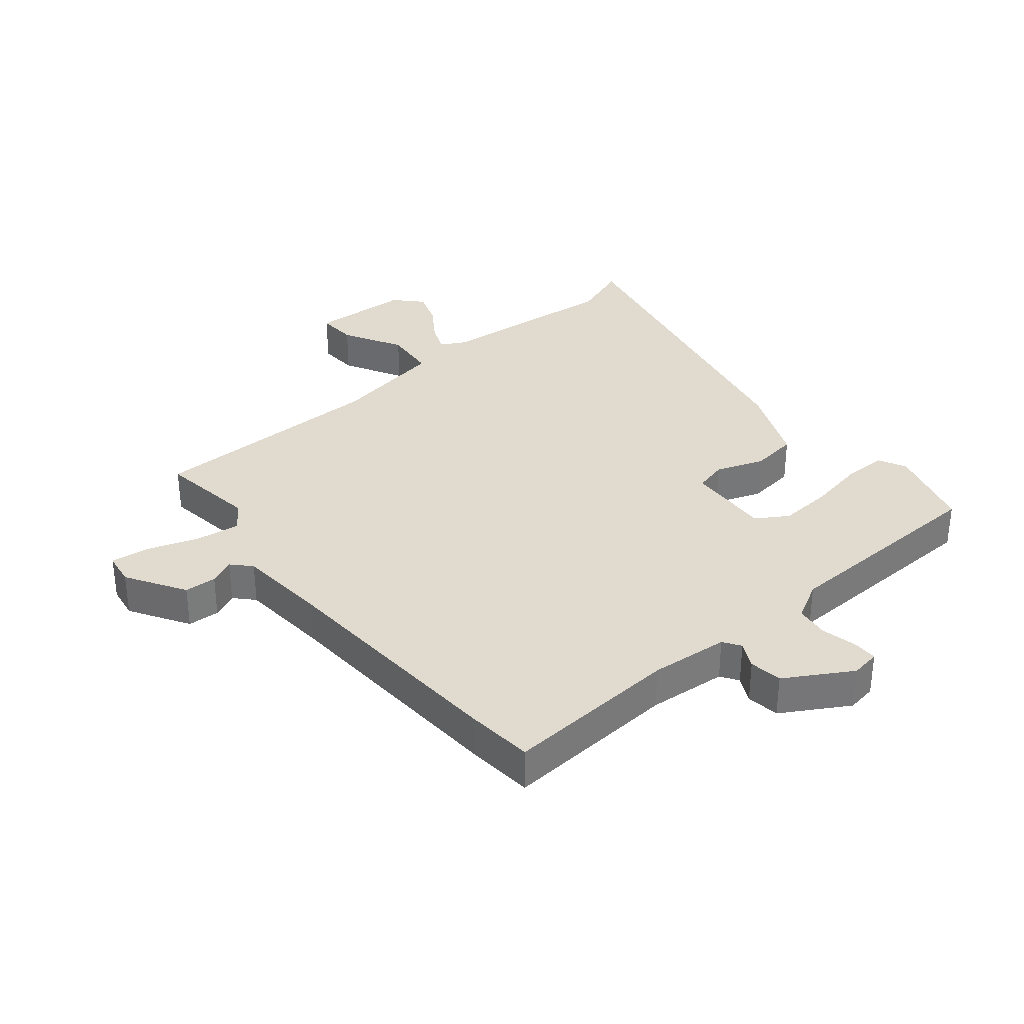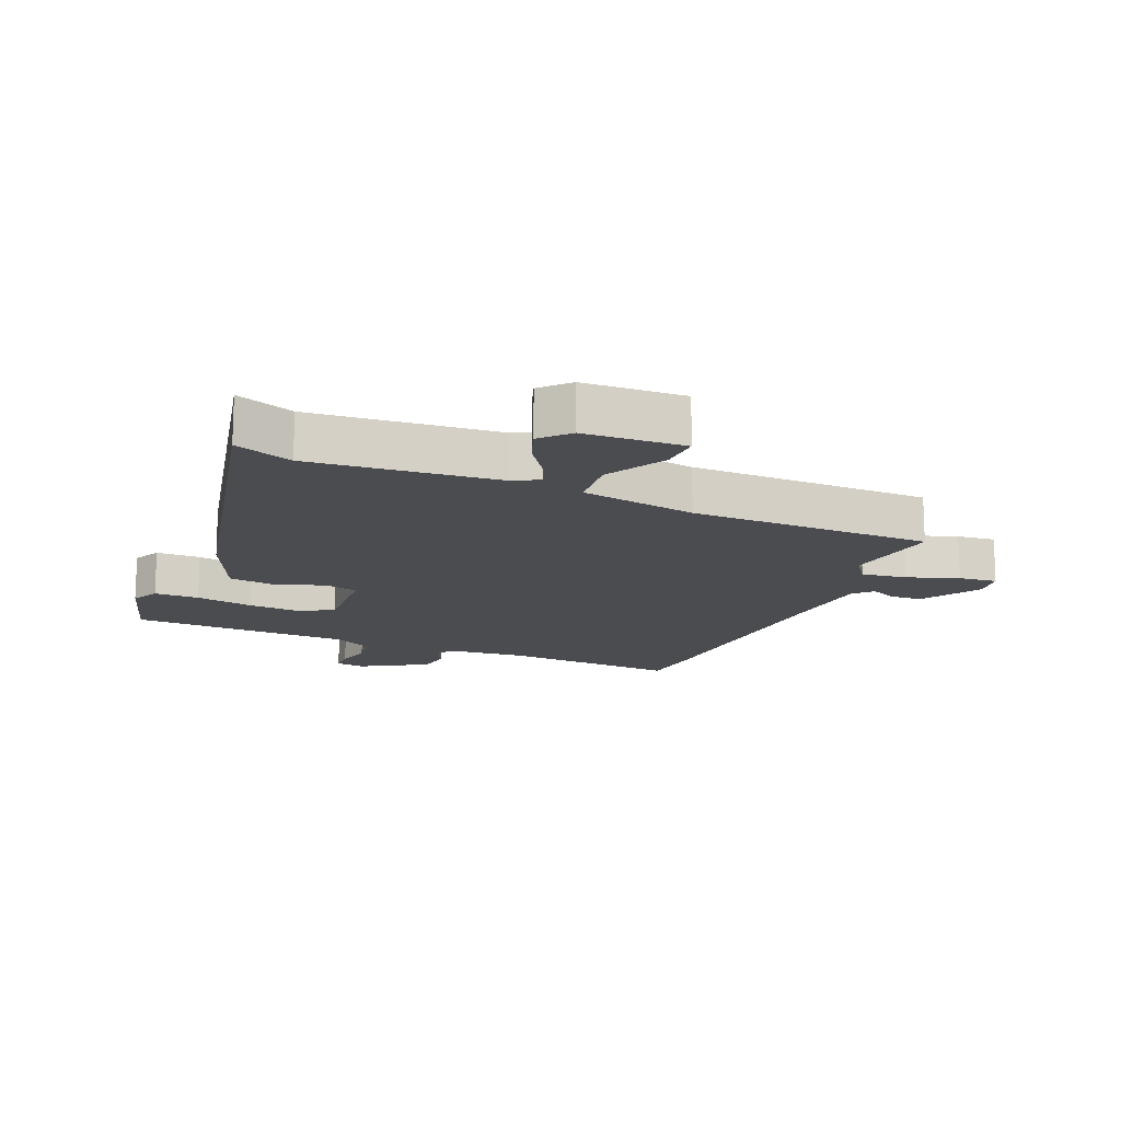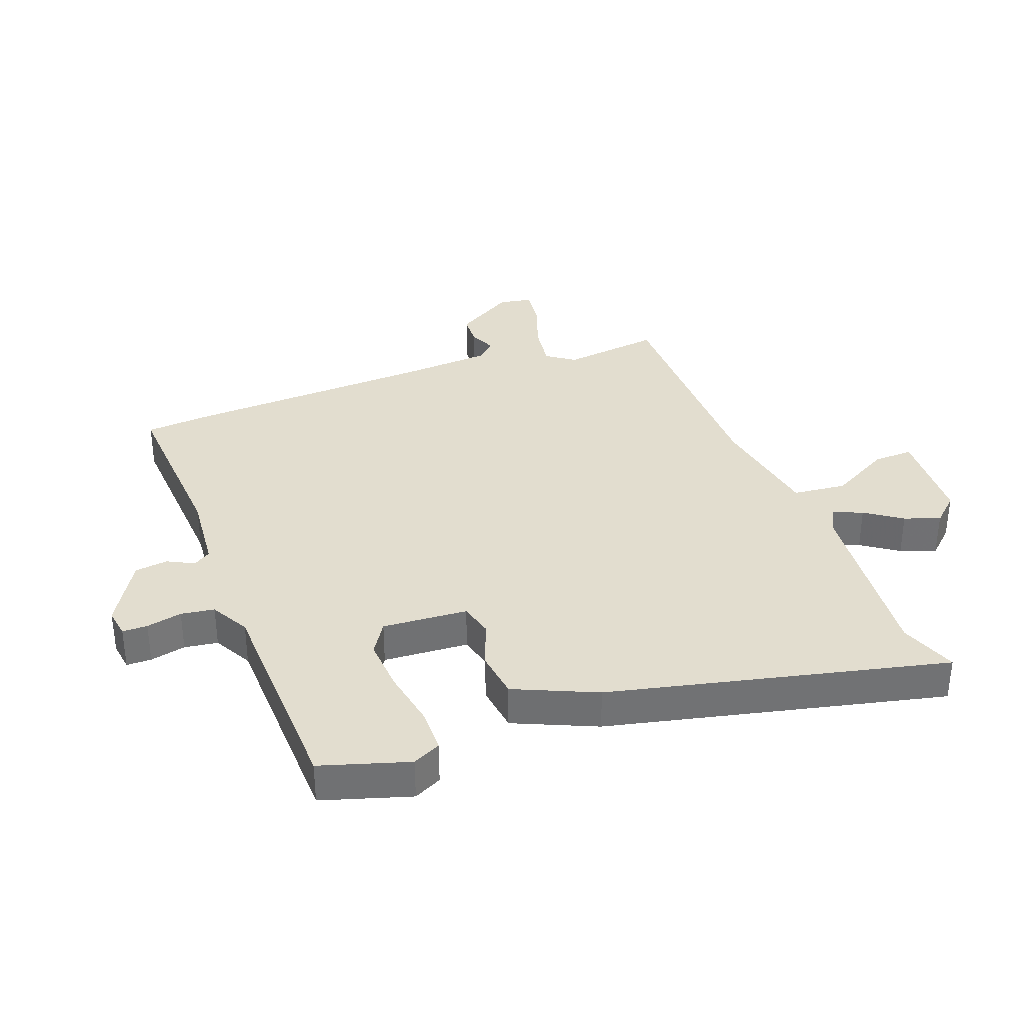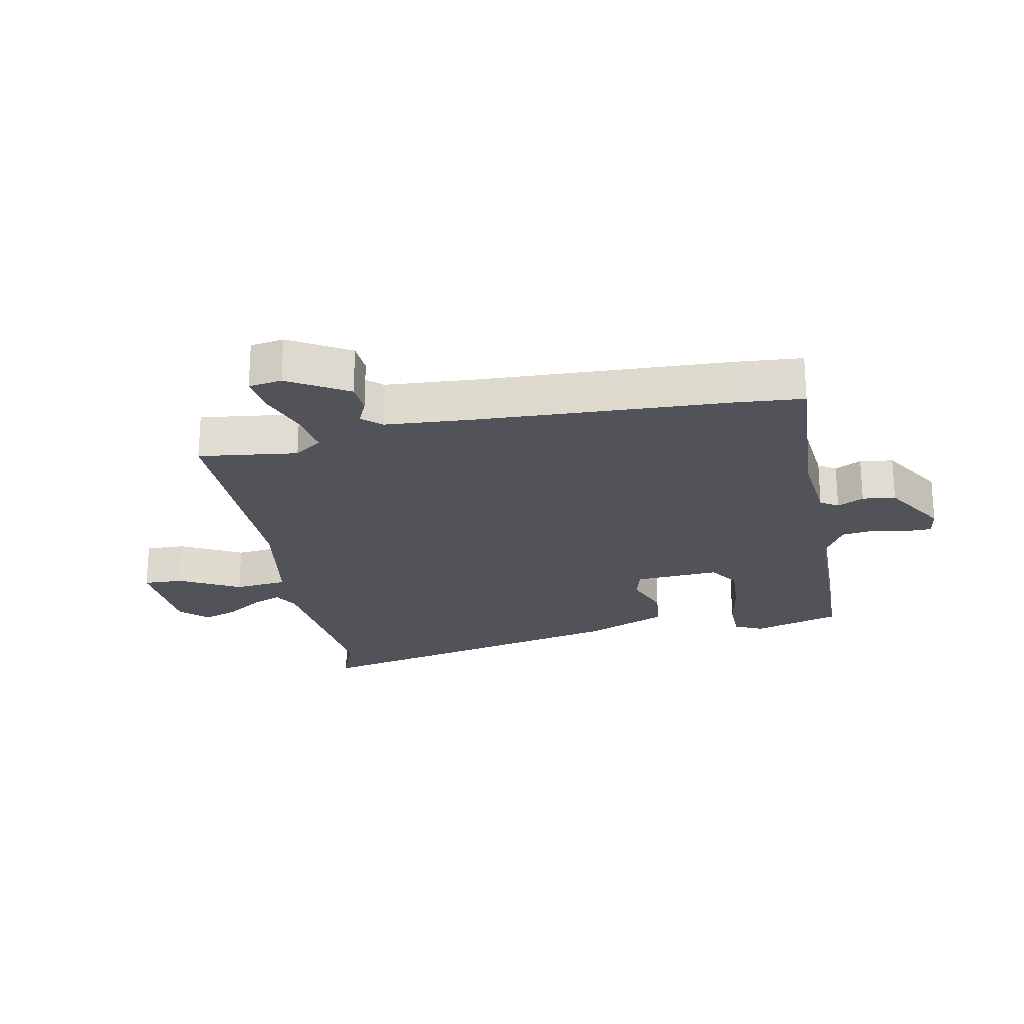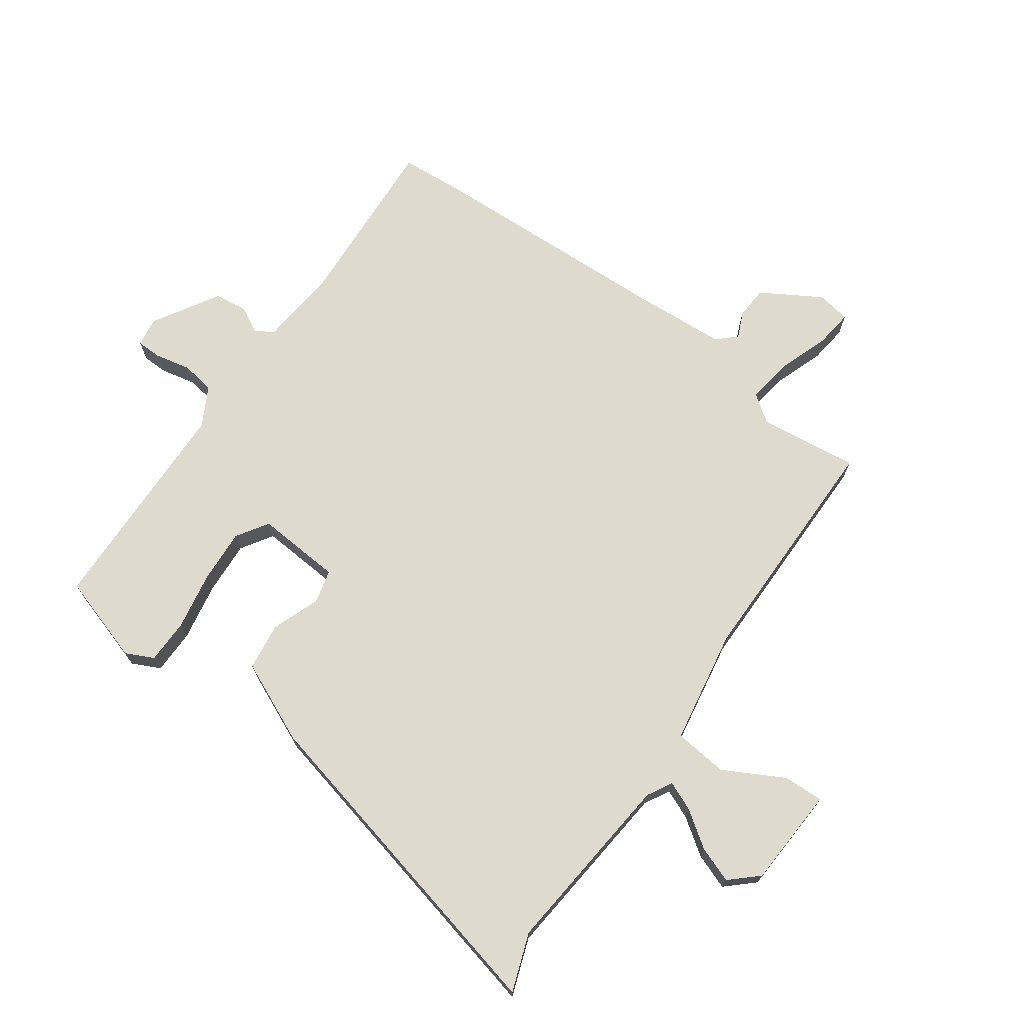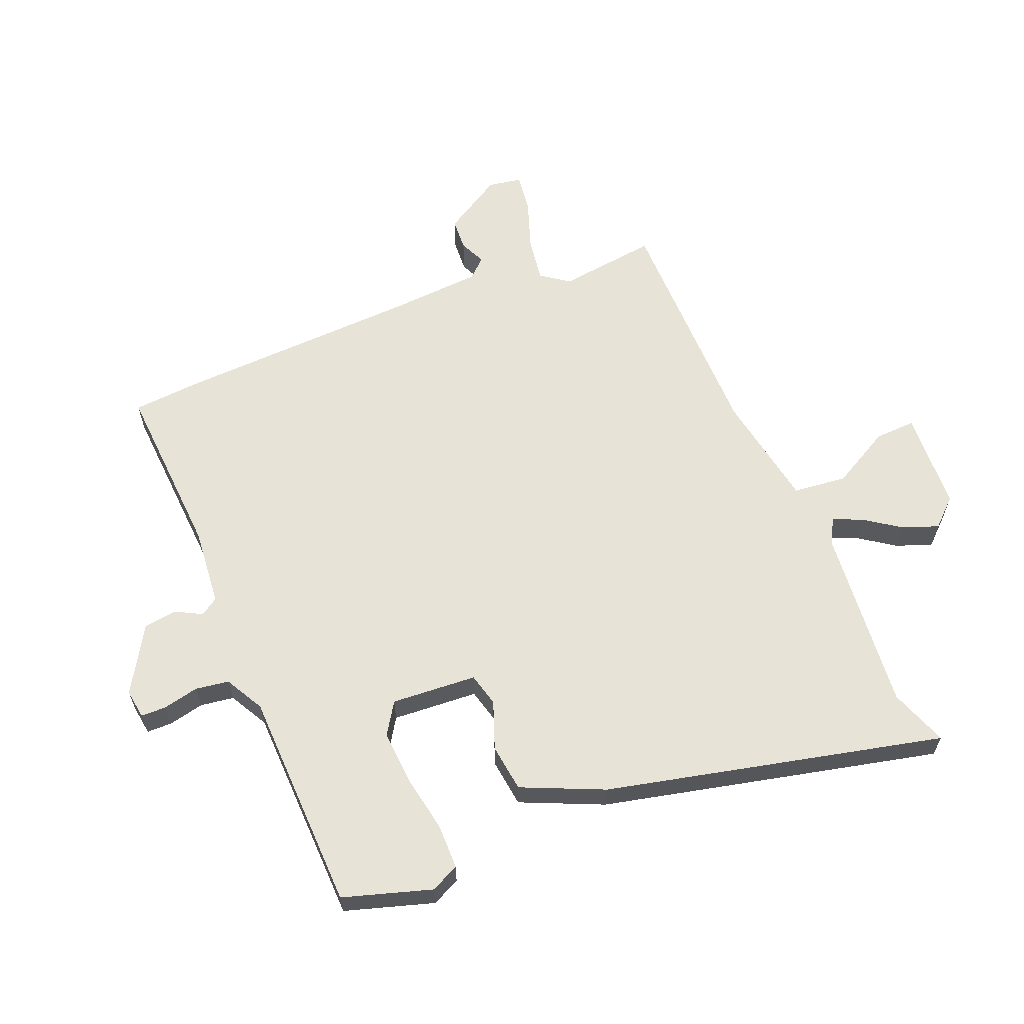
<metadata>
{"format":"obj","ext":"obj","renderer":"f3d","projection":"perspective","resolution":1024,"background":"white","views":[{"elev":33.6,"azim":-37.8,"up":"+Y"},{"elev":-15.0,"azim":159.0,"up":"+Y"},{"elev":35.0,"azim":71.6,"up":"+Y"},{"elev":-22.7,"azim":-76.5,"up":"+Y"},{"elev":71.2,"azim":127.9,"up":"+Y"},{"elev":61.8,"azim":69.9,"up":"+Y"}]}
</metadata>
<code>
v -0.51 0.07 -0.441
v -0.483 0.07 -0.28
v -0.514 0.07 -0.233
v -0.588 0.07 -0.241
v -0.673 0.07 -0.267
v -0.736 0.07 -0.272
v -0.743 0.07 -0.217
v -0.681 0.07 -0.122
v -0.628 0.07 -0.121
v -0.586 0.07 -0.142
v -0.556 0.07 -0.112
v -0.54 0.07 0.038
v -0.507 0.07 0.439
v -0.494 0.07 0.549
v -0.206 0.07 0.52
v -0.077 0.07 0.527
v -0.057 0.07 0.555
v -0.078 0.07 0.599
v -0.069 0.07 0.653
v 0.041 0.07 0.713
v 0.089 0.07 0.704
v 0.088 0.07 0.663
v 0.073 0.07 0.605
v 0.079 0.07 0.55
v 0.141 0.07 0.513
v 0.503 0.07 0.489
v 0.542 0.07 0.343
v 0.518 0.07 0.298
v 0.445 0.07 0.3
v 0.351 0.07 0.321
v 0.263 0.07 0.33
v 0.21 0.07 0.299
v 0.214 0.07 0.159
v 0.268 0.07 0.143
v 0.347 0.07 0.169
v 0.425 0.07 0.156
v 0.479 0.07 0.02
v 0.585 0.07 -0.535
v 0.492 0.07 -0.497
v 0.188 0.07 -0.514
v 0.146 0.07 -0.535
v 0.164 0.07 -0.583
v 0.203 0.07 -0.644
v 0.222 0.07 -0.703
v 0.179 0.07 -0.746
v 0.015 0.07 -0.748
v 0.02 0.07 -0.682
v 0.077 0.07 -0.586
v 0.071 0.07 -0.498
v -0.116 0.07 -0.458
v -0.51 0 -0.441
v -0.483 0 -0.28
v -0.514 0 -0.233
v -0.588 0 -0.241
v -0.673 0 -0.267
v -0.736 0 -0.272
v -0.743 0 -0.217
v -0.681 0 -0.122
v -0.628 0 -0.121
v -0.586 0 -0.142
v -0.556 0 -0.112
v -0.54 0 0.038
v -0.507 0 0.439
v -0.494 0 0.549
v -0.206 0 0.52
v -0.077 0 0.527
v -0.057 0 0.555
v -0.078 0 0.599
v -0.069 0 0.653
v 0.041 0 0.713
v 0.089 0 0.704
v 0.088 0 0.663
v 0.073 0 0.605
v 0.079 0 0.55
v 0.141 0 0.513
v 0.503 0 0.489
v 0.542 0 0.343
v 0.518 0 0.298
v 0.445 0 0.3
v 0.351 0 0.321
v 0.263 0 0.33
v 0.21 0 0.299
v 0.214 0 0.159
v 0.268 0 0.143
v 0.347 0 0.169
v 0.425 0 0.156
v 0.479 0 0.02
v 0.585 0 -0.535
v 0.492 0 -0.497
v 0.188 0 -0.514
v 0.146 0 -0.535
v 0.164 0 -0.583
v 0.203 0 -0.644
v 0.222 0 -0.703
v 0.179 0 -0.746
v 0.015 0 -0.748
v 0.02 0 -0.682
v 0.077 0 -0.586
v 0.071 0 -0.498
v -0.116 0 -0.458
f 45 46 47 48
f 45 48 49
f 42 43 44 45
f 41 42 45 49
f 40 41 49
f 39 40 49 50
f 37 38 39
f 34 35 36 37
f 33 34 37 39
f 27 28 29 30
f 25 26 27 30
f 24 25 30 31
f 20 21 22 23
f 20 23 24
f 17 18 19 20
f 17 20 24
f 16 17 24 31
f 12 13 14 15
f 11 12 15 16
f 7 8 9 10
f 5 6 7 10
f 4 5 10 11
f 3 4 11 16
f 50 1 2
f 33 39 50 2
f 16 31 32
f 16 32 33
f 2 3 16 33
f 98 97 96 95
f 99 98 95
f 95 94 93 92
f 99 95 92 91
f 99 91 90
f 100 99 90 89
f 89 88 87
f 87 86 85 84
f 89 87 84 83
f 80 79 78 77
f 80 77 76 75
f 81 80 75 74
f 73 72 71 70
f 74 73 70
f 70 69 68 67
f 74 70 67
f 81 74 67 66
f 65 64 63 62
f 66 65 62 61
f 60 59 58 57
f 60 57 56 55
f 61 60 55 54
f 66 61 54 53
f 52 51 100
f 52 100 89 83
f 82 81 66
f 83 82 66
f 83 66 53 52
f 1 51 52 2
f 2 52 53 3
f 3 53 54 4
f 4 54 55 5
f 5 55 56 6
f 6 56 57 7
f 7 57 58 8
f 8 58 59 9
f 9 59 60 10
f 10 60 61 11
f 11 61 62 12
f 12 62 63 13
f 13 63 64 14
f 14 64 65 15
f 15 65 66 16
f 16 66 67 17
f 17 67 68 18
f 18 68 69 19
f 19 69 70 20
f 20 70 71 21
f 21 71 72 22
f 22 72 73 23
f 23 73 74 24
f 24 74 75 25
f 25 75 76 26
f 26 76 77 27
f 27 77 78 28
f 28 78 79 29
f 29 79 80 30
f 30 80 81 31
f 31 81 82 32
f 32 82 83 33
f 33 83 84 34
f 34 84 85 35
f 35 85 86 36
f 36 86 87 37
f 37 87 88 38
f 38 88 89 39
f 39 89 90 40
f 40 90 91 41
f 41 91 92 42
f 42 92 93 43
f 43 93 94 44
f 44 94 95 45
f 45 95 96 46
f 46 96 97 47
f 47 97 98 48
f 48 98 99 49
f 49 99 100 50
f 50 100 51 1

</code>
